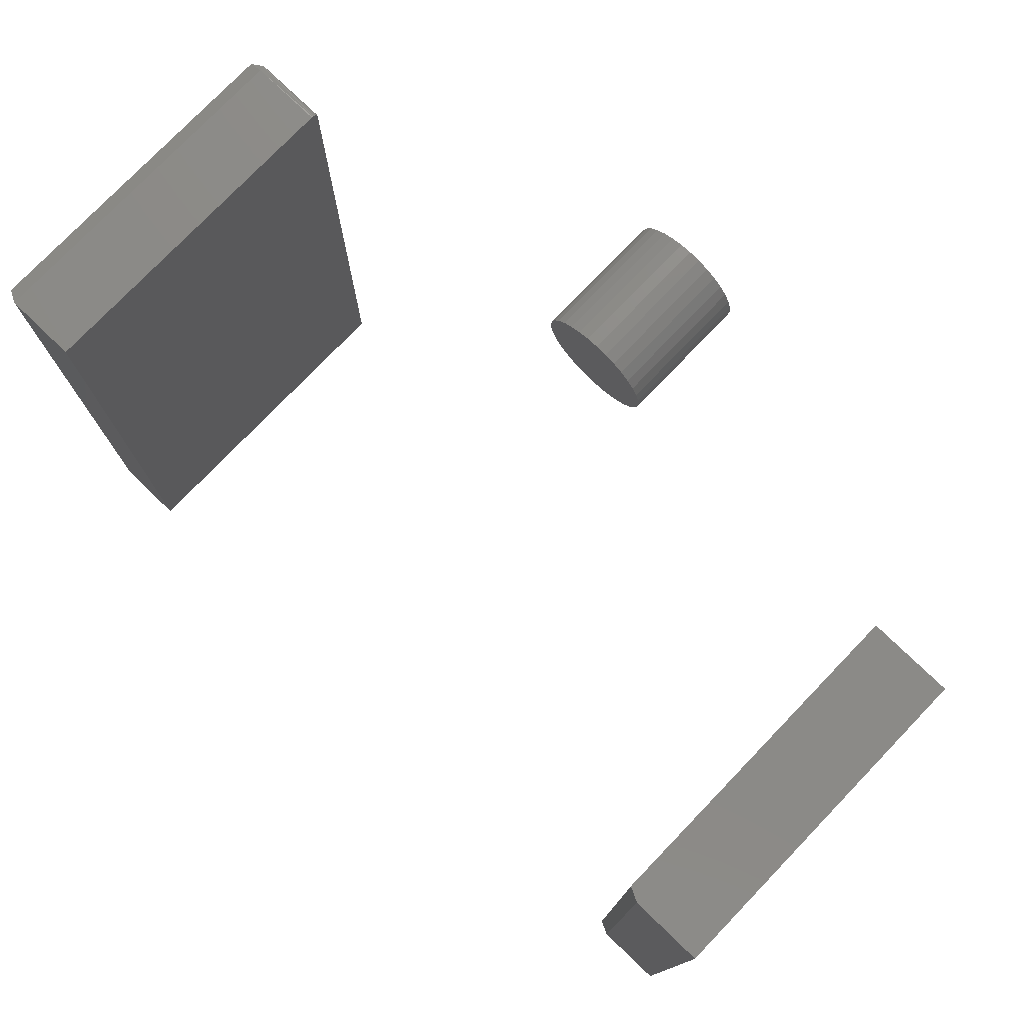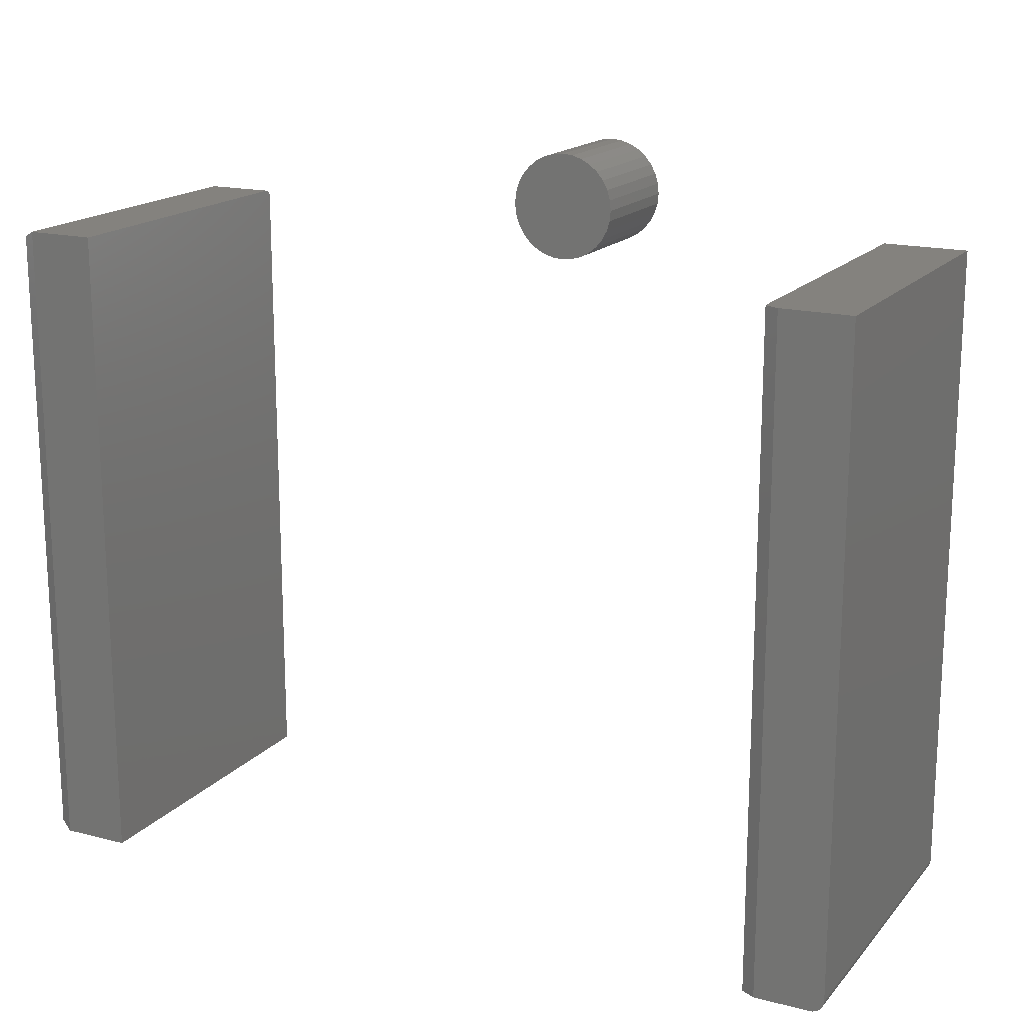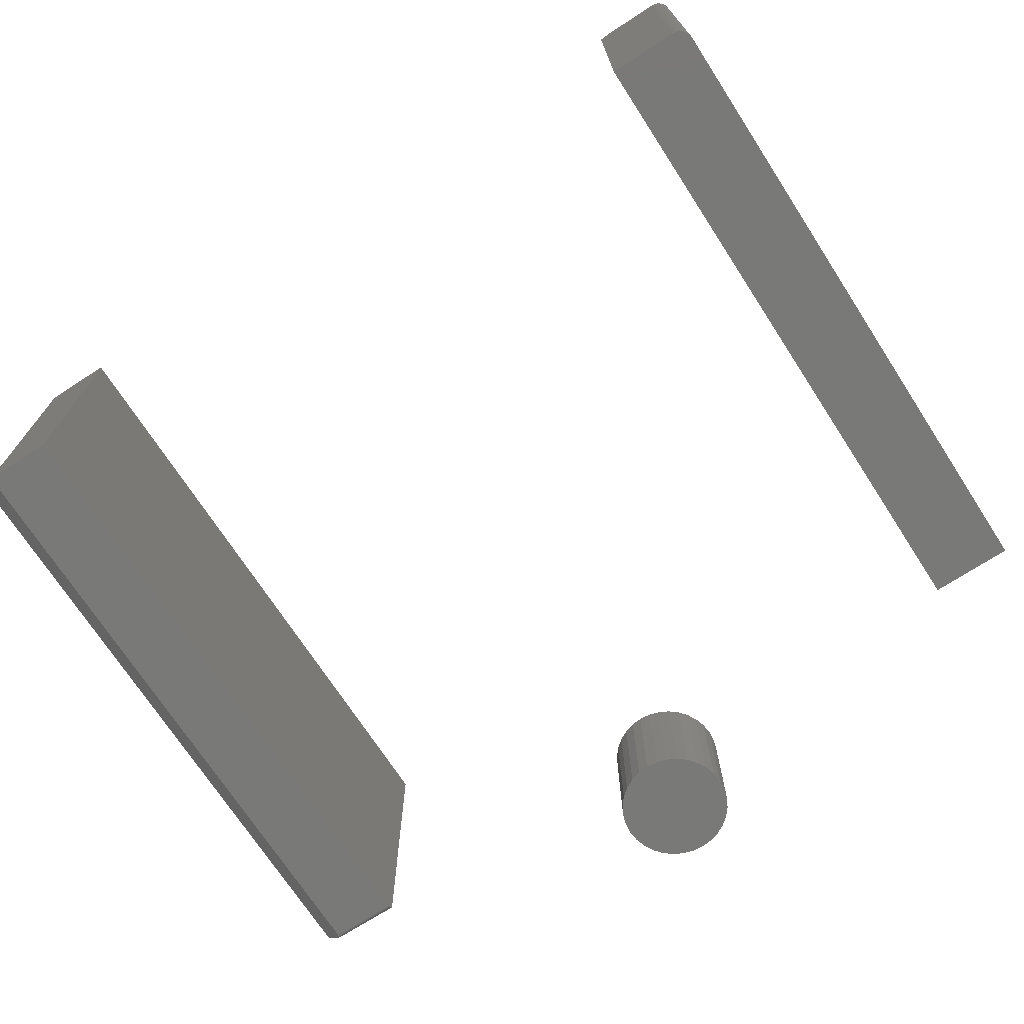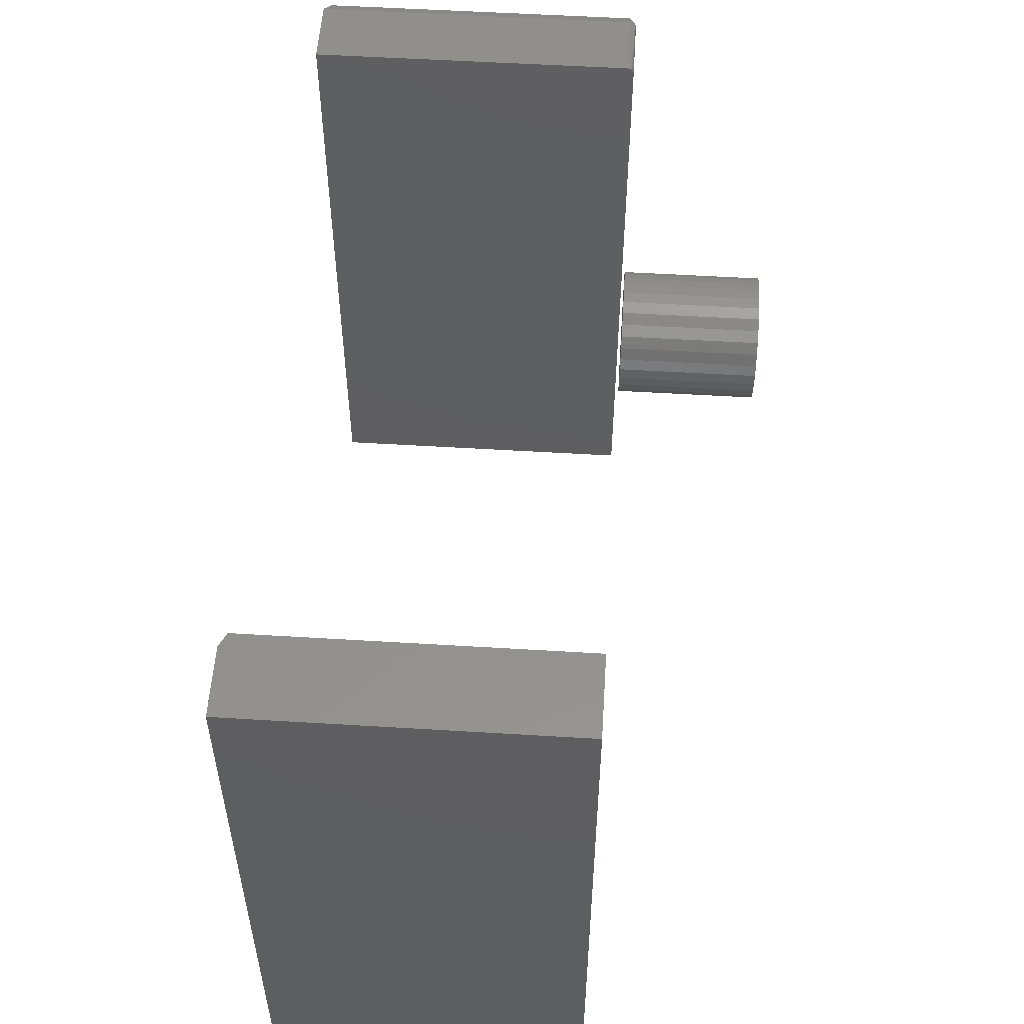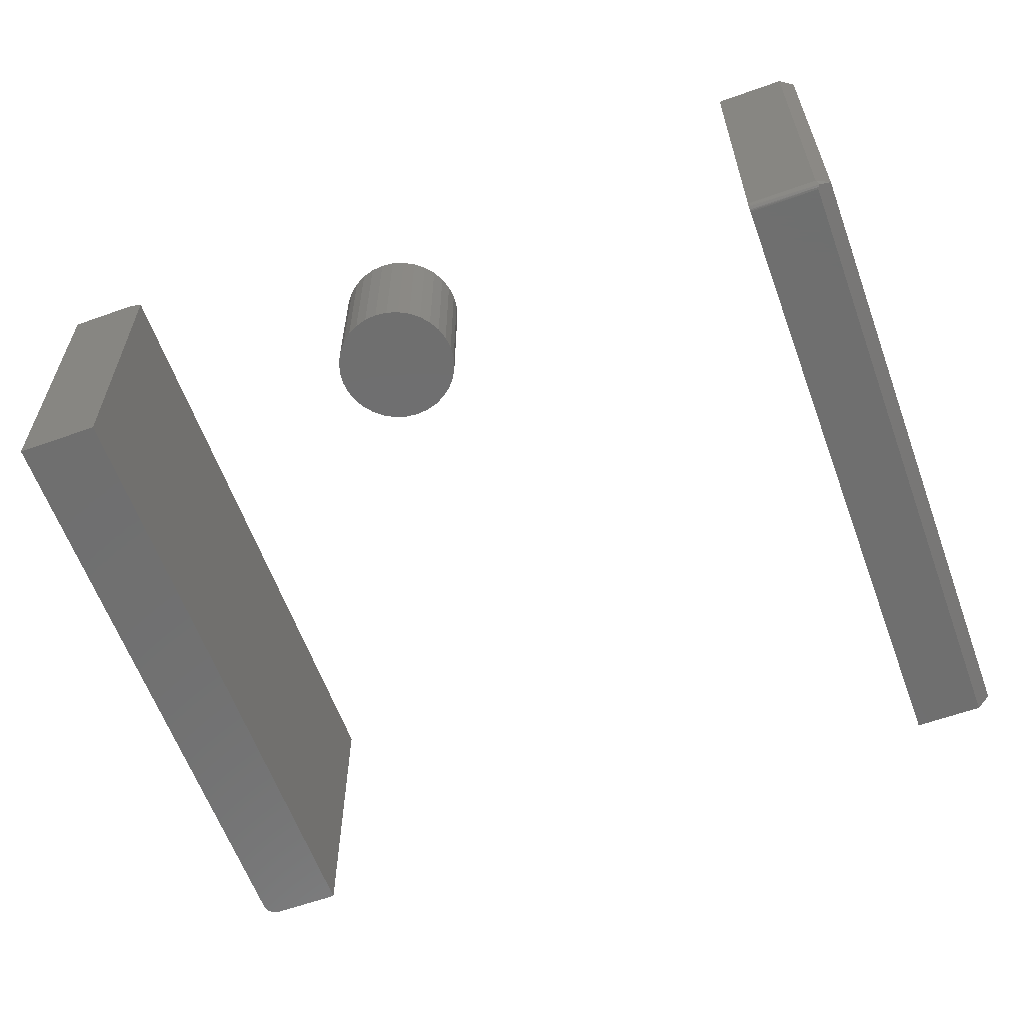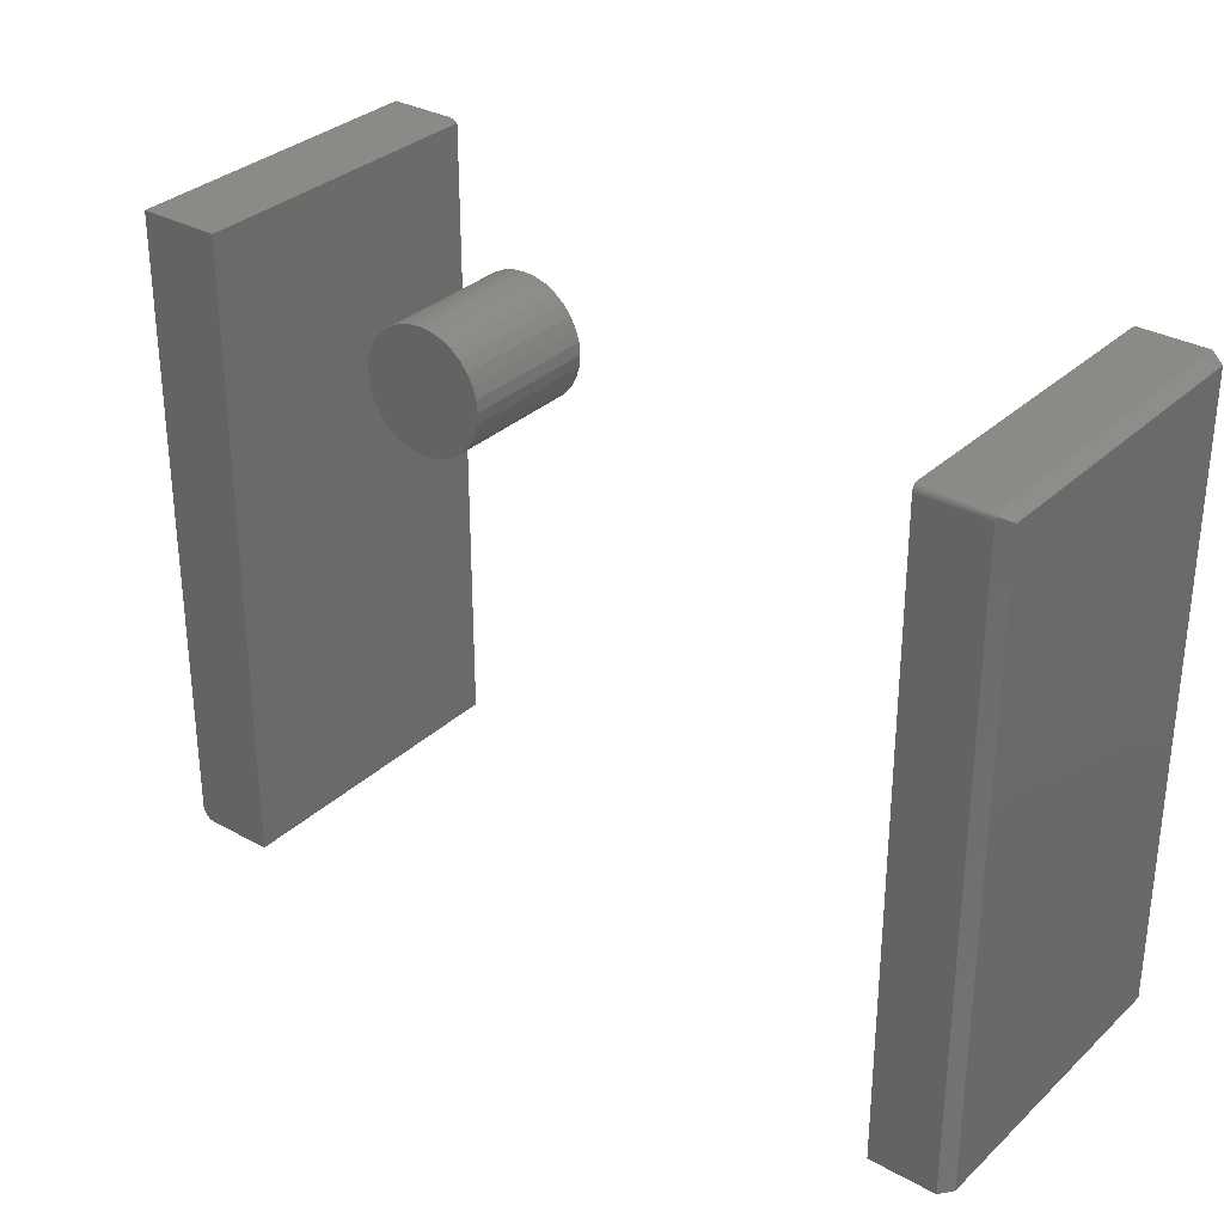
<metadata>
{"format":"stl","ext":"stl","renderer":"f3d","projection":"perspective","resolution":1024,"background":"white","views":[{"elev":77.1,"azim":43.9,"up":"+Y"},{"elev":17.3,"azim":27.1,"up":"+Y"},{"elev":-71.8,"azim":33.0,"up":"+Z"},{"elev":54.2,"azim":93.7,"up":"+Y"},{"elev":-61.2,"azim":-160.0,"up":"+Z"},{"elev":32.0,"azim":-142.0,"up":"+Y"}]}
</metadata>
<code>
# stl→obj: 114 verts, 216 faces
v 0.4854 -0.375 0.5156
v 0.4884 -0.3747 0.5156
v 0.4913 -0.3738 0.5156
v 0.501 -0.3594 0.5156
v 0.4998 -0.3654 0.5156
v 0.5007 -0.3624 0.5156
v 0.4219 0.375 0.5156
v 0.4219 -0.375 0.5156
v 0.501 0.375 0.5156
v 0.494 -0.3724 0.5156
v 0.4964 -0.3704 0.5156
v 0.4984 -0.3681 0.5156
v 0.4062 -0.375 0.1406
v 0.4854 -0.375 0.1406
v 0.4062 -0.375 0.5078
v 0.4913 -0.3738 0.1406
v 0.4884 -0.3747 0.1406
v 0.5007 -0.3624 0.1406
v 0.4998 -0.3654 0.1406
v 0.501 -0.3594 0.1406
v 0.4062 0.375 0.1406
v 0.501 0.375 0.1406
v 0.4984 -0.3681 0.1406
v 0.4964 -0.3704 0.1406
v 0.494 -0.3724 0.1406
v 0.4062 0.375 0.5078
v -0.5 0.3672 0.1484
v -0.4844 0.375 0.1484
v -0.4872 0.3717 0.142
v -0.486 0.3707 0.1414
v -0.4851 0.3696 0.141
v -0.4844 0.3672 0.1406
v -0.4844 -0.375 0.1406
v -0.5 -0.3672 0.1484
v -0.4053 -0.375 0.1406
v -0.4053 0.3672 0.1406
v -0.4053 0.375 0.1484
v -0.4053 0.375 0.5156
v -0.4844 0.375 0.5156
v -0.4053 -0.375 0.5156
v -0.4053 0.3687 0.1408
v -0.4053 0.3702 0.1412
v -0.4053 0.3715 0.1419
v -0.4053 0.3727 0.1429
v -0.4053 0.3737 0.1441
v -0.4053 0.3744 0.1454
v -0.4053 0.3748 0.1469
v -0.5 0.3672 0.5078
v -0.4844 -0.375 0.5156
v -0.5 -0.3672 0.5078
v -0.004427 0.4471 0.1406
v 0.02022 0.4471 0.1406
v 0.007895 0.4484 0.1406
v -0.01627 0.4435 0.1406
v 0.03206 0.4435 0.1406
v -0.02719 0.4377 0.1406
v 0.04298 0.4377 0.1406
v -0.03676 0.4299 0.1406
v 0.05255 0.4299 0.1406
v -0.04462 0.4203 0.1406
v 0.06041 0.4203 0.1406
v 0.06041 0.3501 0.1406
v -0.03676 0.3405 0.1406
v 0.05255 0.3405 0.1406
v -0.02719 0.3327 0.1406
v 0.04298 0.3327 0.1406
v -0.01627 0.3268 0.1406
v 0.03206 0.3268 0.1406
v -0.004427 0.3233 0.1406
v 0.02022 0.3233 0.1406
v 0.007895 0.322 0.1406
v 0.06625 0.4094 0.1406
v -0.05046 0.4094 0.1406
v 0.06984 0.3975 0.1406
v -0.05405 0.3975 0.1406
v 0.07105 0.3852 0.1406
v -0.05526 0.3852 0.1406
v 0.06984 0.3729 0.1406
v -0.05405 0.3729 0.1406
v 0.06625 0.361 0.1406
v -0.05046 0.361 0.1406
v -0.04462 0.3501 0.1406
v 0.007895 0.4484 0
v 0.02022 0.4471 0
v -0.004427 0.4471 0
v -0.01627 0.4435 0
v 0.03206 0.4435 0
v -0.02719 0.4377 0
v 0.04298 0.4377 0
v -0.03676 0.4299 0
v 0.05255 0.4299 0
v -0.04462 0.4203 0
v 0.06041 0.4203 0
v 0.05255 0.3405 0
v -0.03676 0.3405 0
v 0.06041 0.3501 0
v -0.02719 0.3327 0
v 0.04298 0.3327 0
v -0.01627 0.3268 0
v 0.03206 0.3268 0
v -0.004427 0.3233 0
v 0.02022 0.3233 0
v 0.007895 0.322 0
v -0.04462 0.3501 0
v -0.05046 0.361 0
v 0.06625 0.361 0
v -0.05405 0.3729 0
v 0.06984 0.3729 0
v -0.05526 0.3852 0
v 0.07105 0.3852 0
v -0.05405 0.3975 0
v 0.06984 0.3975 0
v -0.05046 0.4094 0
v 0.06625 0.4094 0
f 1 2 3
f 4 5 6
f 7 8 5
f 7 5 4
f 7 4 9
f 8 1 3
f 8 3 10
f 8 10 11
f 8 11 12
f 8 12 5
f 13 14 15
f 15 14 1
f 15 1 8
f 16 17 14
f 18 19 20
f 21 22 20
f 21 20 19
f 21 19 13
f 13 19 23
f 13 23 24
f 13 24 25
f 13 25 16
f 13 16 14
f 4 20 9
f 9 20 22
f 20 4 18
f 18 4 6
f 18 6 19
f 19 6 5
f 19 5 23
f 23 5 12
f 23 12 24
f 24 12 11
f 24 11 25
f 25 11 10
f 25 10 16
f 16 10 3
f 16 3 17
f 17 3 2
f 17 2 14
f 14 2 1
f 26 21 15
f 15 21 13
f 22 21 9
f 9 21 26
f 9 26 7
f 8 7 15
f 15 7 26
f 27 28 29
f 27 29 30
f 27 30 31
f 27 31 32
f 27 32 33
f 27 33 34
f 33 32 35
f 35 32 36
f 37 28 38
f 38 28 39
f 36 40 35
f 41 42 43
f 41 43 44
f 41 44 45
f 41 45 46
f 41 46 47
f 41 47 37
f 38 40 36
f 38 36 41
f 38 41 37
f 39 28 48
f 48 28 27
f 37 47 28
f 29 28 47
f 29 47 46
f 29 46 45
f 29 45 44
f 29 44 43
f 29 43 42
f 29 42 30
f 36 32 41
f 41 32 31
f 41 31 42
f 42 31 30
f 49 40 39
f 39 40 38
f 48 27 50
f 50 27 34
f 33 35 49
f 49 35 40
f 33 49 34
f 34 49 50
f 49 39 50
f 50 39 48
f 51 52 53
f 52 51 54
f 52 54 55
f 55 54 56
f 55 56 57
f 57 56 58
f 57 58 59
f 59 58 60
f 59 60 61
f 62 63 64
f 64 63 65
f 64 65 66
f 66 65 67
f 66 67 68
f 68 67 69
f 68 69 70
f 70 69 71
f 61 60 72
f 72 60 73
f 72 73 74
f 74 73 75
f 74 75 76
f 76 75 77
f 76 77 78
f 78 77 79
f 78 79 80
f 80 79 81
f 80 81 62
f 62 81 82
f 62 82 63
f 83 84 85
f 86 85 84
f 87 86 84
f 88 86 87
f 89 88 87
f 90 88 89
f 91 90 89
f 92 90 91
f 93 92 91
f 94 95 96
f 97 95 94
f 98 97 94
f 99 97 98
f 100 99 98
f 101 99 100
f 102 101 100
f 103 101 102
f 95 104 96
f 96 104 105
f 96 105 106
f 106 105 107
f 106 107 108
f 108 107 109
f 108 109 110
f 110 109 111
f 110 111 112
f 112 111 113
f 112 113 114
f 114 113 92
f 114 92 93
f 110 76 108
f 108 76 78
f 108 78 106
f 106 78 80
f 106 80 96
f 96 80 62
f 96 62 94
f 94 62 64
f 94 64 98
f 98 64 66
f 98 66 100
f 100 66 68
f 100 68 102
f 102 68 70
f 102 70 103
f 103 70 71
f 103 71 101
f 101 71 69
f 101 69 99
f 99 69 67
f 99 67 97
f 97 67 65
f 97 65 95
f 95 65 63
f 95 63 104
f 104 63 82
f 104 82 105
f 105 82 81
f 105 81 107
f 107 81 79
f 107 79 109
f 109 79 77
f 109 77 111
f 111 77 75
f 111 75 113
f 113 75 73
f 113 73 92
f 92 73 60
f 92 60 90
f 90 60 58
f 90 58 88
f 88 58 56
f 88 56 86
f 86 56 54
f 86 54 85
f 85 54 51
f 85 51 83
f 83 51 53
f 83 53 84
f 84 53 52
f 84 52 87
f 87 52 55
f 87 55 89
f 89 55 57
f 89 57 91
f 91 57 59
f 91 59 93
f 93 59 61
f 93 61 114
f 114 61 72
f 114 72 112
f 112 72 74
f 112 74 110
f 110 74 76

</code>
